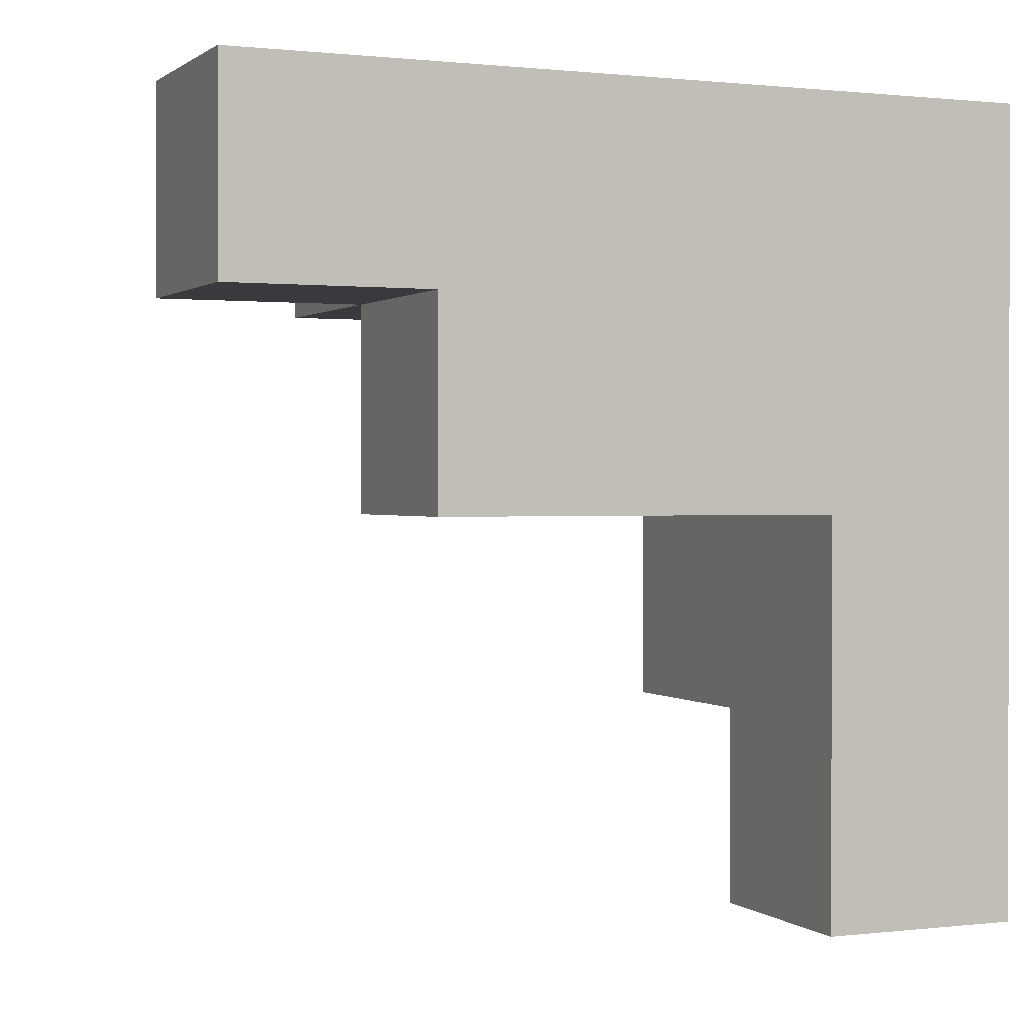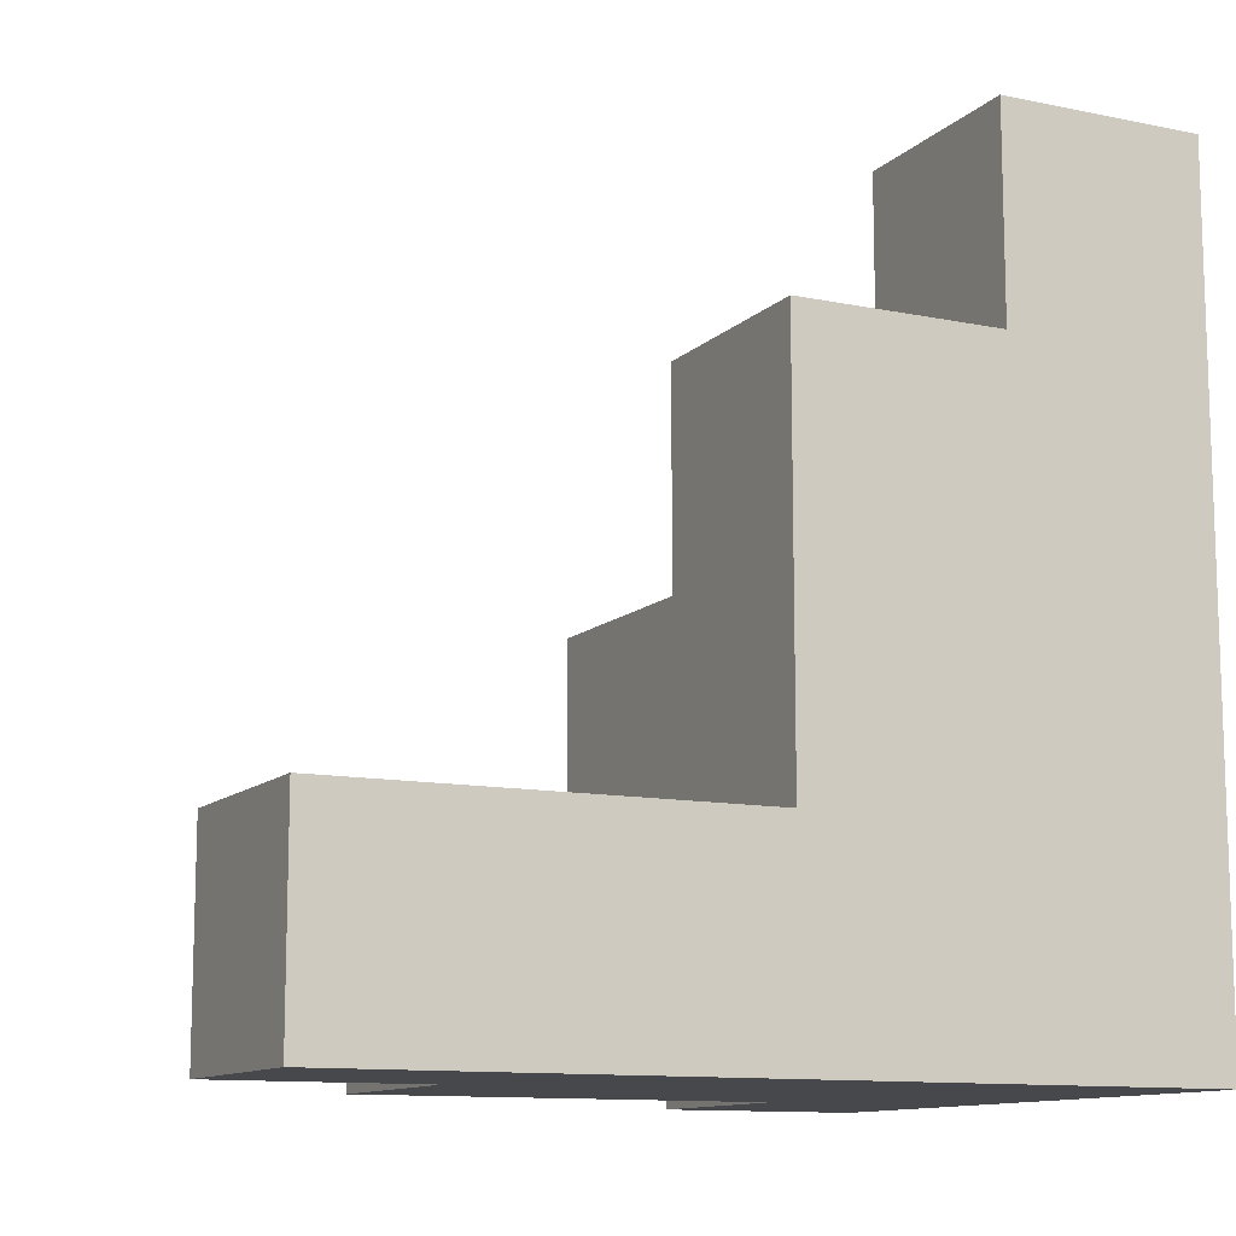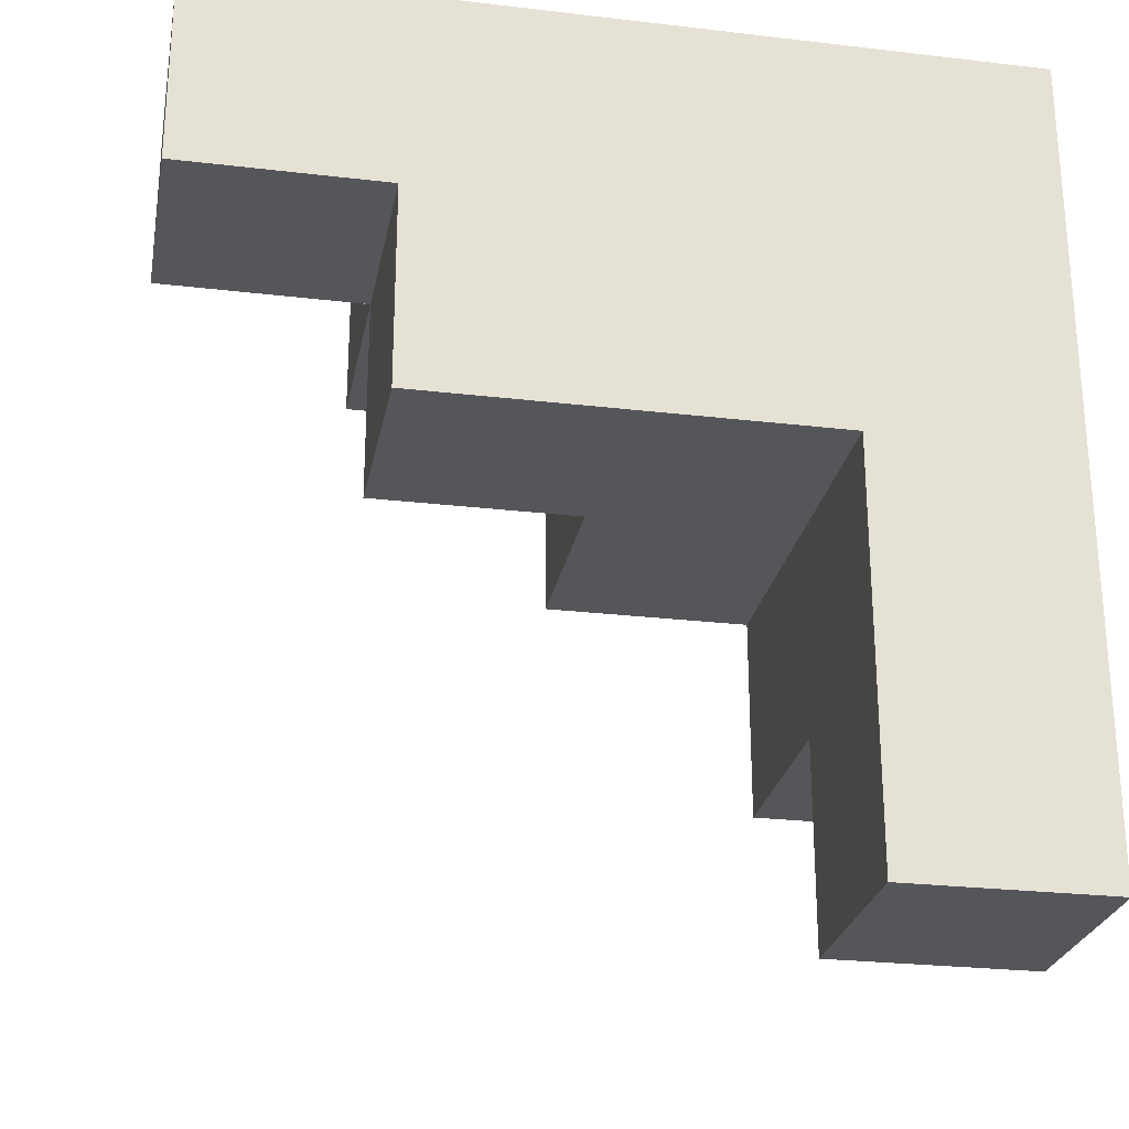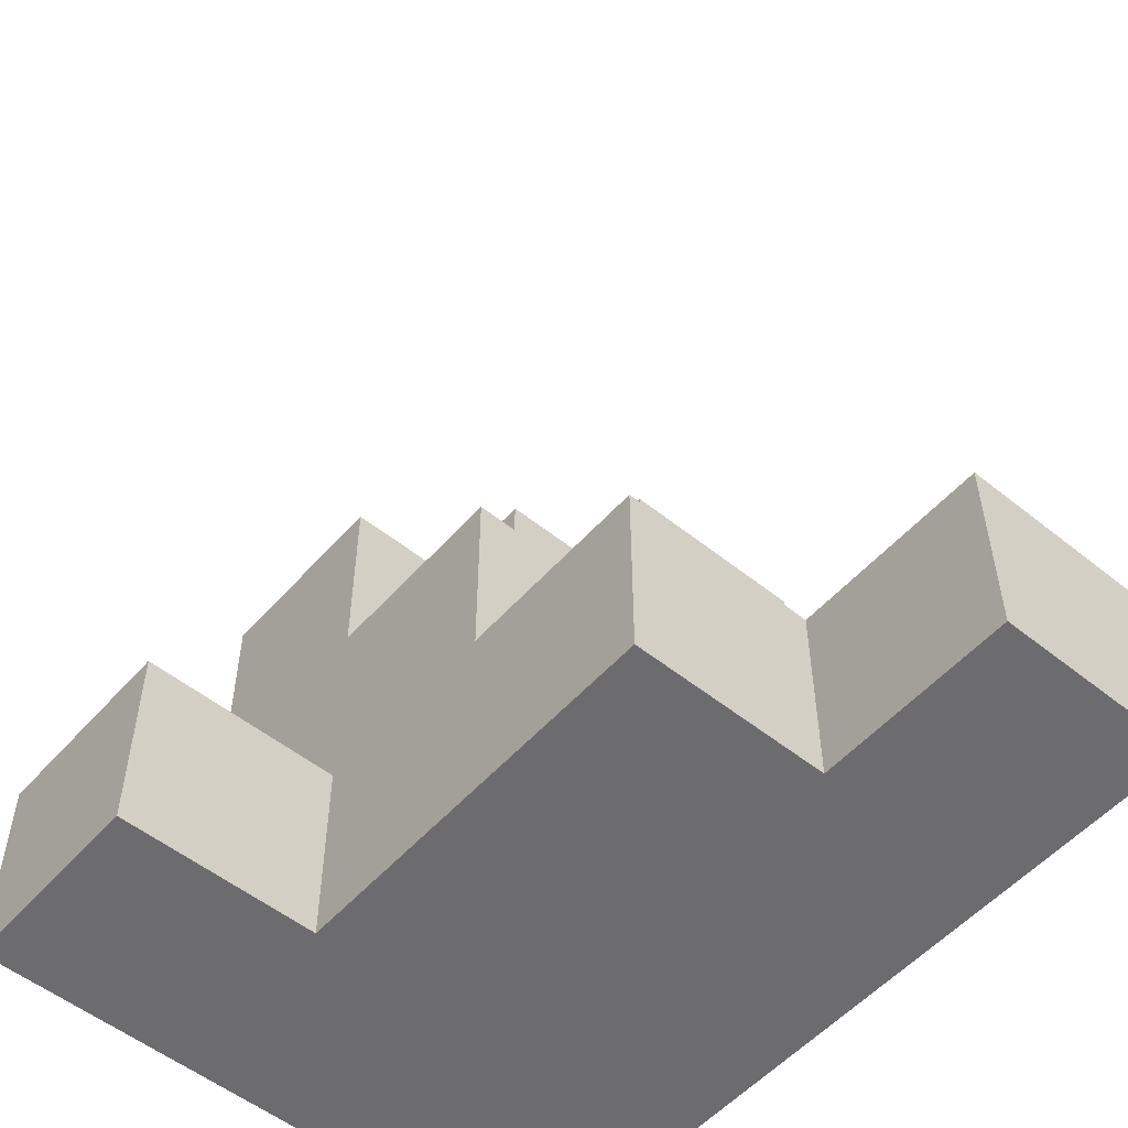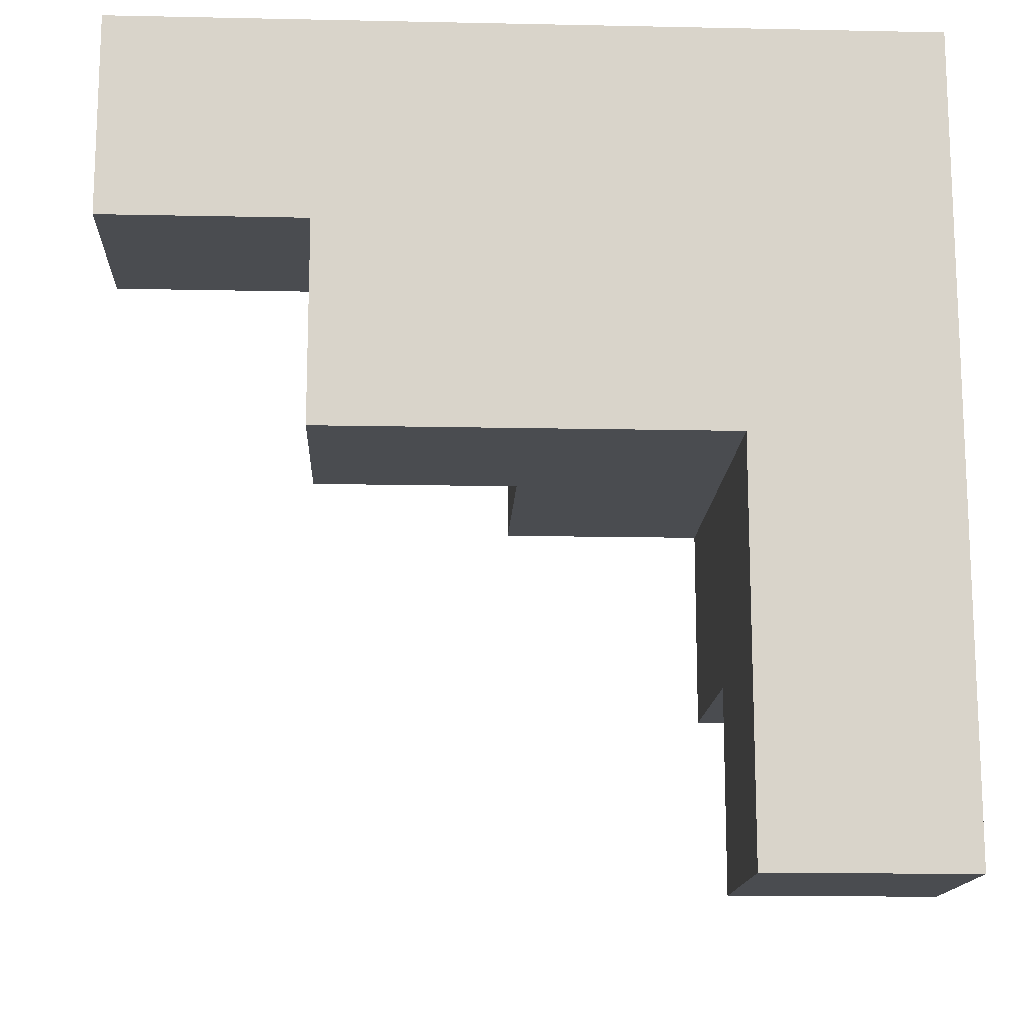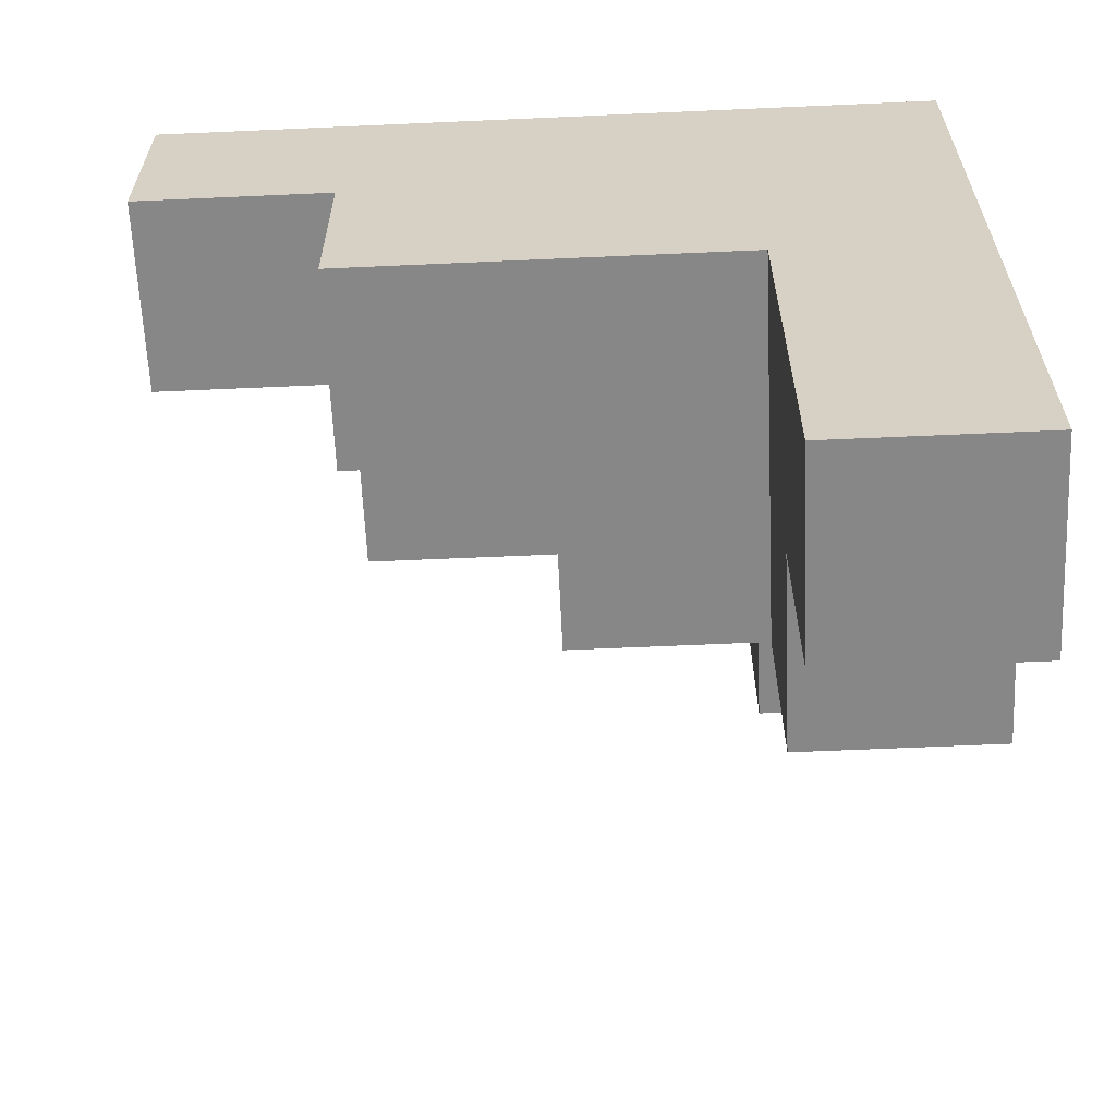
<metadata>
{"format":"obj","ext":"obj","renderer":"f3d","projection":"perspective","resolution":1024,"background":"white","views":[{"elev":0.7,"azim":-113.3,"up":"+Z"},{"elev":-11.6,"azim":-116.4,"up":"+Y"},{"elev":-25.9,"azim":-100.6,"up":"+Z"},{"elev":-53.8,"azim":139.5,"up":"+Y"},{"elev":-14.7,"azim":-92.6,"up":"+Z"},{"elev":-62.4,"azim":-87.4,"up":"+Z"}]}
</metadata>
<code>
g pb_Mesh325702
v -1 2 -3.159e-06
v -2 2 -1.788e-06
v -2 3 -4.053e-06
v -1 3 -5.424e-06
v -3 2 -4.172e-07
v -3 3 -2.682e-06
v -3 4 -4.947e-06
v -2 4 -6.318e-06
v -1 4 -7.689e-06
v -3 2 -4.172e-07
v -3 2 -1
v -3 3 -1
v -3 3 -2.682e-06
v -3 2 -2
v -3 3 -2
v -3 4 -2
v -3 4 -1
v -3 4 -4.947e-06
v -3 3 -4
v -2 2 -4
v -2 3 -4
v -3 2 -4
v -2 3 -3
v -1 2 -3
v -1 3 -3
v -2 2 -3
v -2 4 -2
v -1 3 -2
v -1 4 -2
v -2 3 -2
v -3 4 -2
v -3 3 -2
v -1 3 -2
v -1 2 -1
v -1 3 -1
v -1 2 -2
v -1.371e-06 3 -1
v -5.761e-12 2 -4.53e-06
v -8.642e-12 3 -6.795e-06
v -1.371e-06 2 -1
v -1 4 -1
v -1 3 -5.424e-06
v -1 4 -7.689e-06
v -1 4 -2
v -2 5 -1
v -1 5 -1
v -1 5 -9.954e-06
v -2 5 -8.583e-06
v -3 6 -1
v -2 6 -1
v -2 6 -1.085e-05
v -3 6 -9.477e-06
v -3 5 -2
v -2 5 -2
v -2 5 -1
v -3 5 -1
v -2 4 -2
v -1 4 -2
v -1 4 -1
v -2 4 -1
v -1 2 -1
v -2 2 -2
v -2 2 -1
v -1 2 -2
v -3 2 -2
v -3 2 -1
v -2 2 -1.788e-06
v -3 2 -4.172e-07
v -1 2 -3.159e-06
v -3 5 -2
v -2 5 -2
v -2 4 -2
v -2 4 -1
v -2 5 -2
v -2 5 -1
v -3 5 -1
v -3 5 -2
v -1 5 -9.954e-06
v -2 5 -8.583e-06
v -3 5 -7.212e-06
v -3 5 -7.212e-06
v -2 4 -1
v -1 4 -1
v -2 5 -1
v -1 5 -1
v -1 5 -1
v -1 5 -9.954e-06
v -3 5 -1
v -2 5 -1
v -3 6 -1
v -2 6 -1
v -2 5 -1
v -2 5 -8.583e-06
v -2 6 -1
v -2 6 -1.085e-05
v -3 6 -9.477e-06
v -3 6 -1
v -2 6 -1.085e-05
v -3 6 -9.477e-06
v -5.761e-12 2 -4.53e-06
v -8.642e-12 3 -6.795e-06
v -1 3 -5.424e-06
v -1 3 -1
v -8.642e-12 3 -6.795e-06
v -1.371e-06 3 -1
v -1 3 -1
v -1 2 -1
v -1.371e-06 3 -1
v -1.371e-06 2 -1
v -1.371e-06 2 -1
v -5.761e-12 2 -4.53e-06
v -1 2 -3
v -1 3 -3
v -1 3 -2
v -2 3 -2
v -1 3 -3
v -2 3 -3
v -3 3 -2
v -3 3 -3
v -2 2 -3
v -1 2 -3
v -3 3 -3
v -3 2 -3
v -3 2 -3
v -2 2 -3
v -2 3 -3
v -2 2 -4
v -2 3 -4
v -2 3 -4
v -3 3 -4
v -3 3 -4
v -3 2 -4
v -3 2 -4
v -2 2 -4
g pb_Mesh325702_0
g pb_Mesh325702_1
f 3 2 1
f 3 1 4
f 6 5 2
f 6 2 3
f 7 6 3
f 7 3 8
f 8 3 4
f 8 4 9
f 12 11 10
f 12 10 13
f 15 14 11
f 15 11 12
f 16 15 12
f 16 12 17
f 17 12 13
f 17 13 18
f 21 20 19
f 20 22 19
f 25 24 23
f 24 26 23
f 29 28 27
f 28 30 27
f 27 30 31
f 30 32 31
f 35 34 33
f 34 36 33
f 39 38 37
f 38 40 37
f 43 42 41
f 42 35 41
f 41 35 44
f 35 33 44
f 47 46 45
f 47 45 48
f 51 50 49
f 51 49 52
f 55 54 53
f 55 53 56
f 59 58 57
f 59 57 60
f 63 62 61
f 62 64 61
f 66 65 63
f 65 62 63
f 68 66 67
f 66 63 67
f 67 63 69
f 63 61 69
f 70 27 31
f 70 71 27
f 74 73 72
f 74 75 73
f 76 16 17
f 76 77 16
f 78 8 9
f 78 79 8
f 80 17 18
f 80 76 17
f 79 7 8
f 79 81 7
f 84 83 82
f 84 85 83
f 86 43 41
f 86 87 43
f 90 89 88
f 90 91 89
f 94 93 92
f 94 95 93
f 96 76 80
f 96 97 76
f 98 81 79
f 98 99 81
f 100 4 1
f 100 101 4
f 104 103 102
f 104 105 103
f 108 107 106
f 108 109 107
f 110 69 61
f 110 111 69
f 112 33 36
f 112 113 33
f 116 115 114
f 116 117 115
f 117 118 115
f 117 119 118
f 120 64 62
f 120 121 64
f 122 14 15
f 122 123 14
f 124 62 65
f 124 120 62
f 127 126 125
f 127 128 126
f 129 119 117
f 129 130 119
f 131 123 122
f 131 132 123
f 133 120 124
f 133 134 120

</code>
